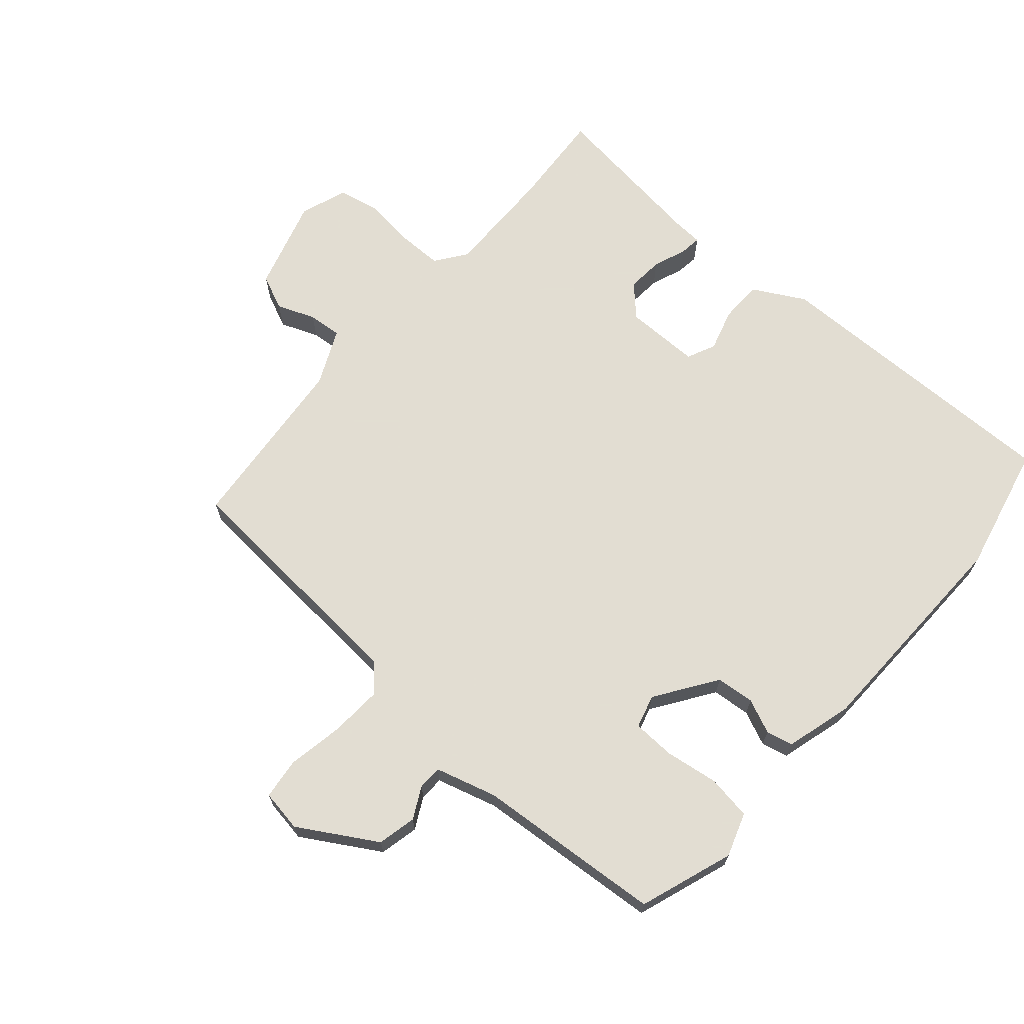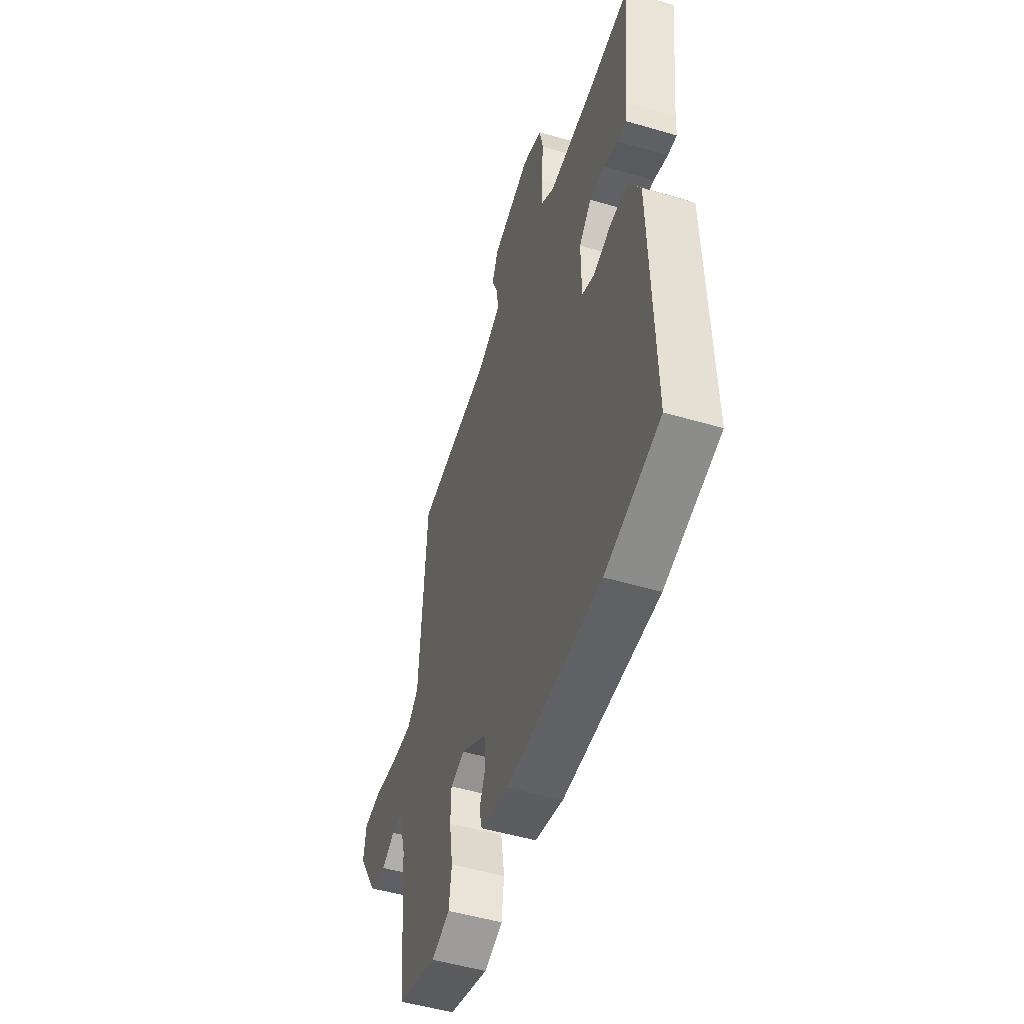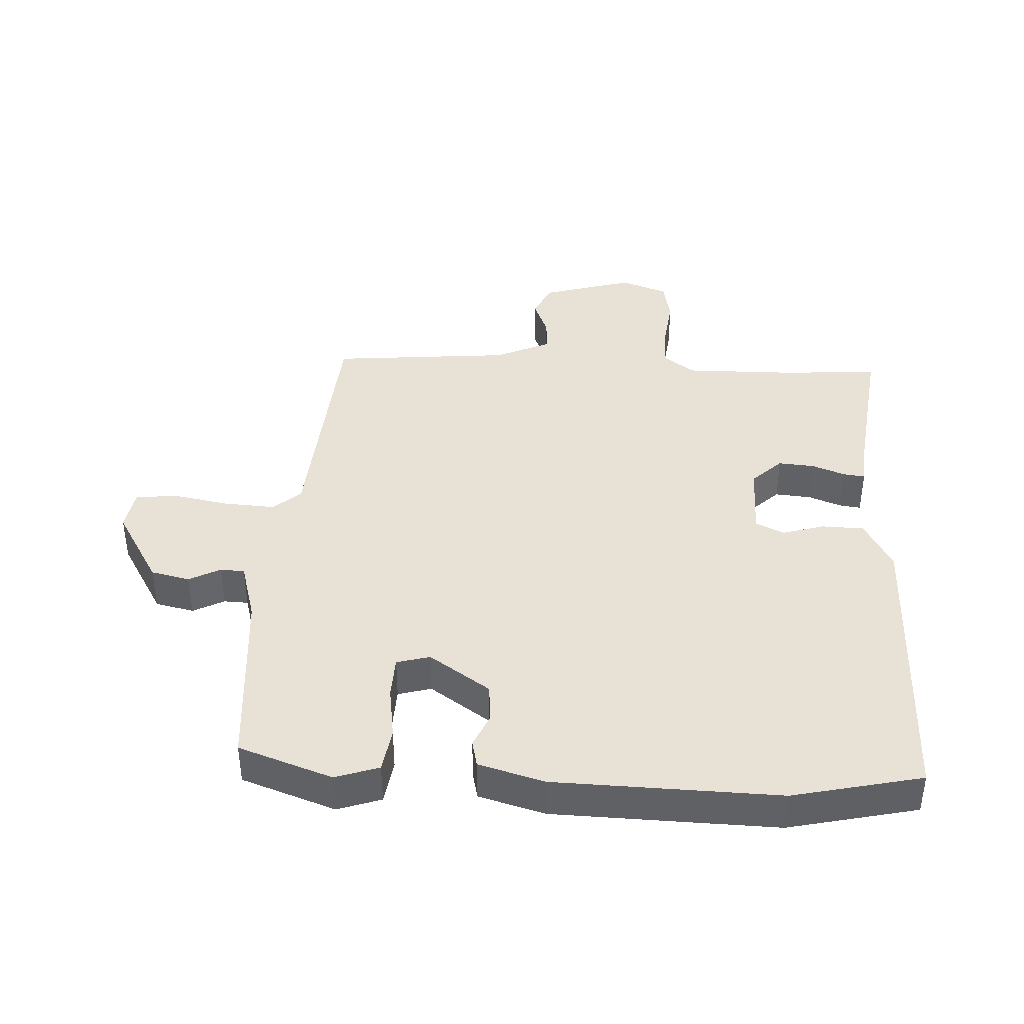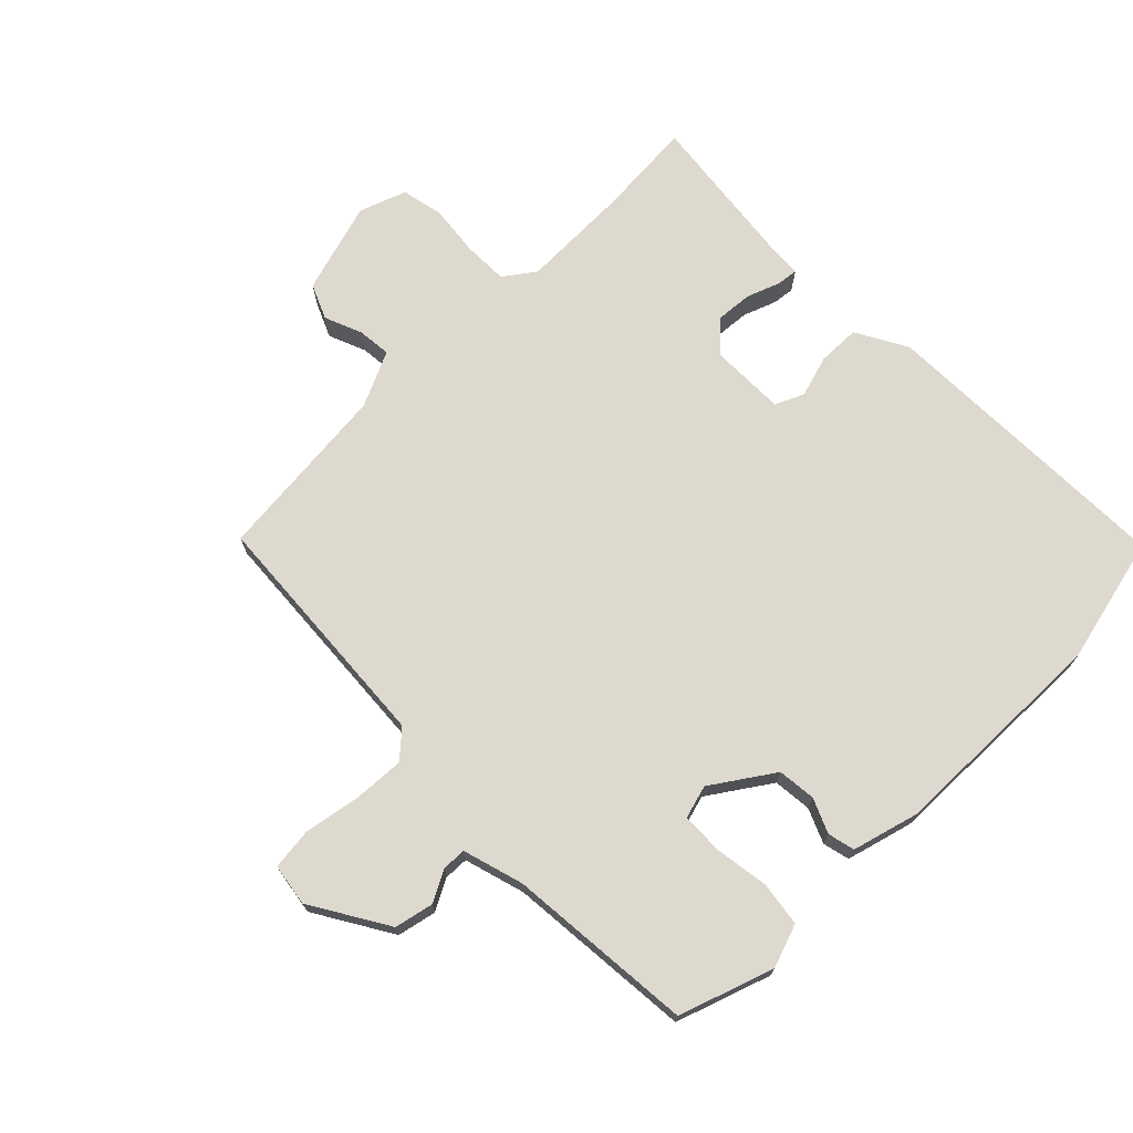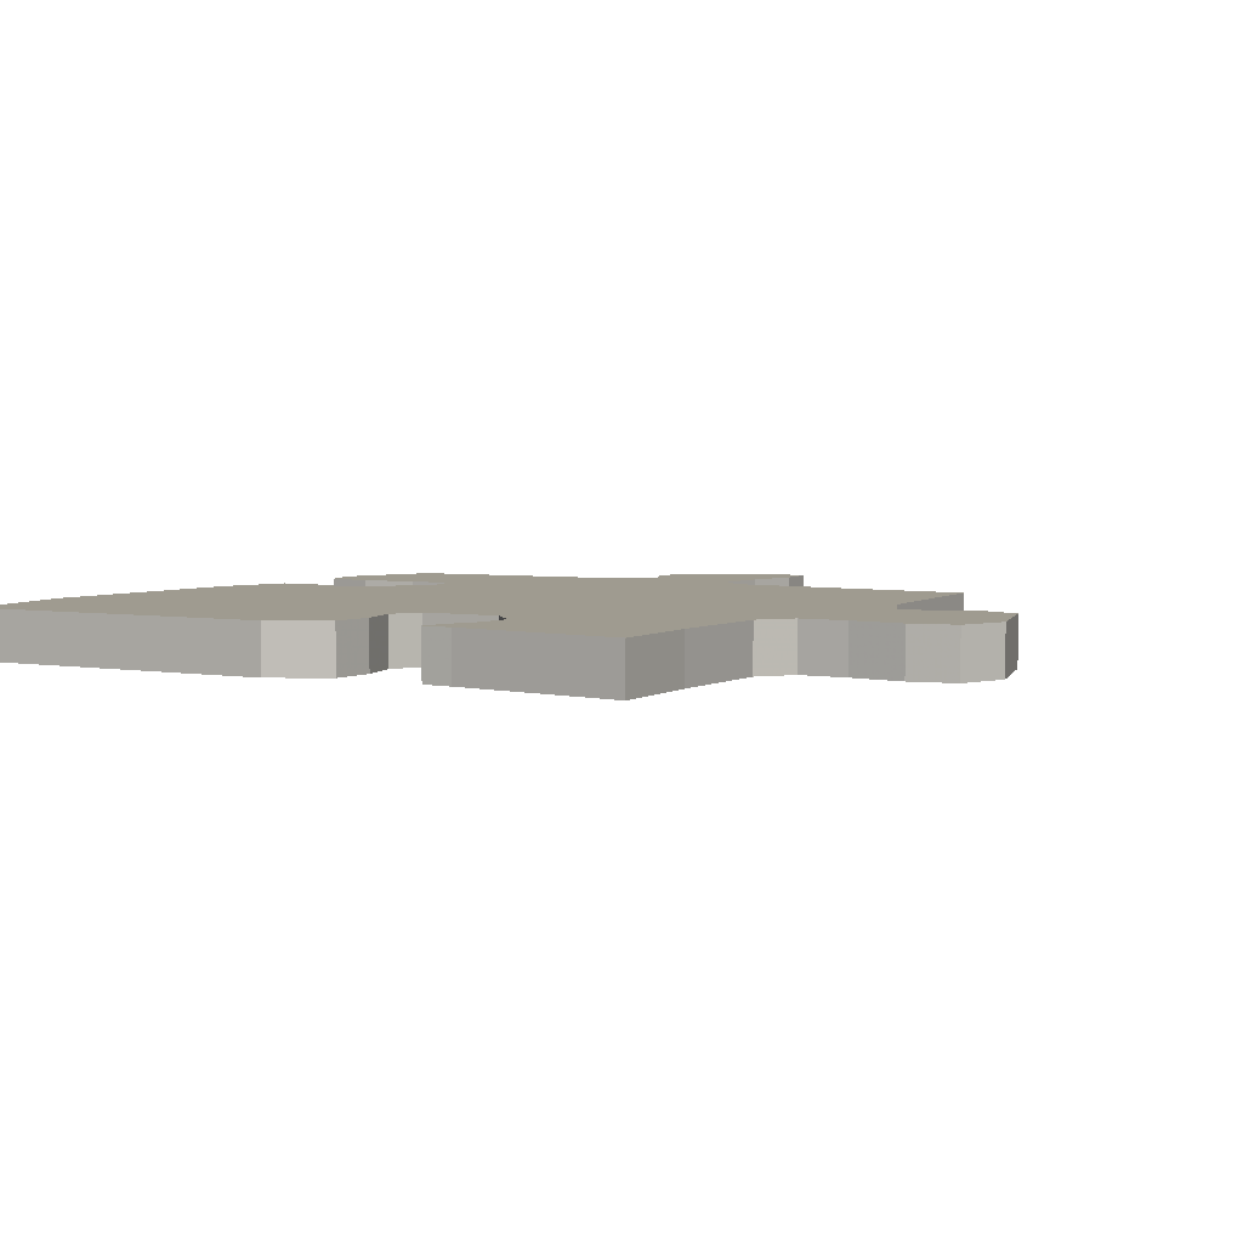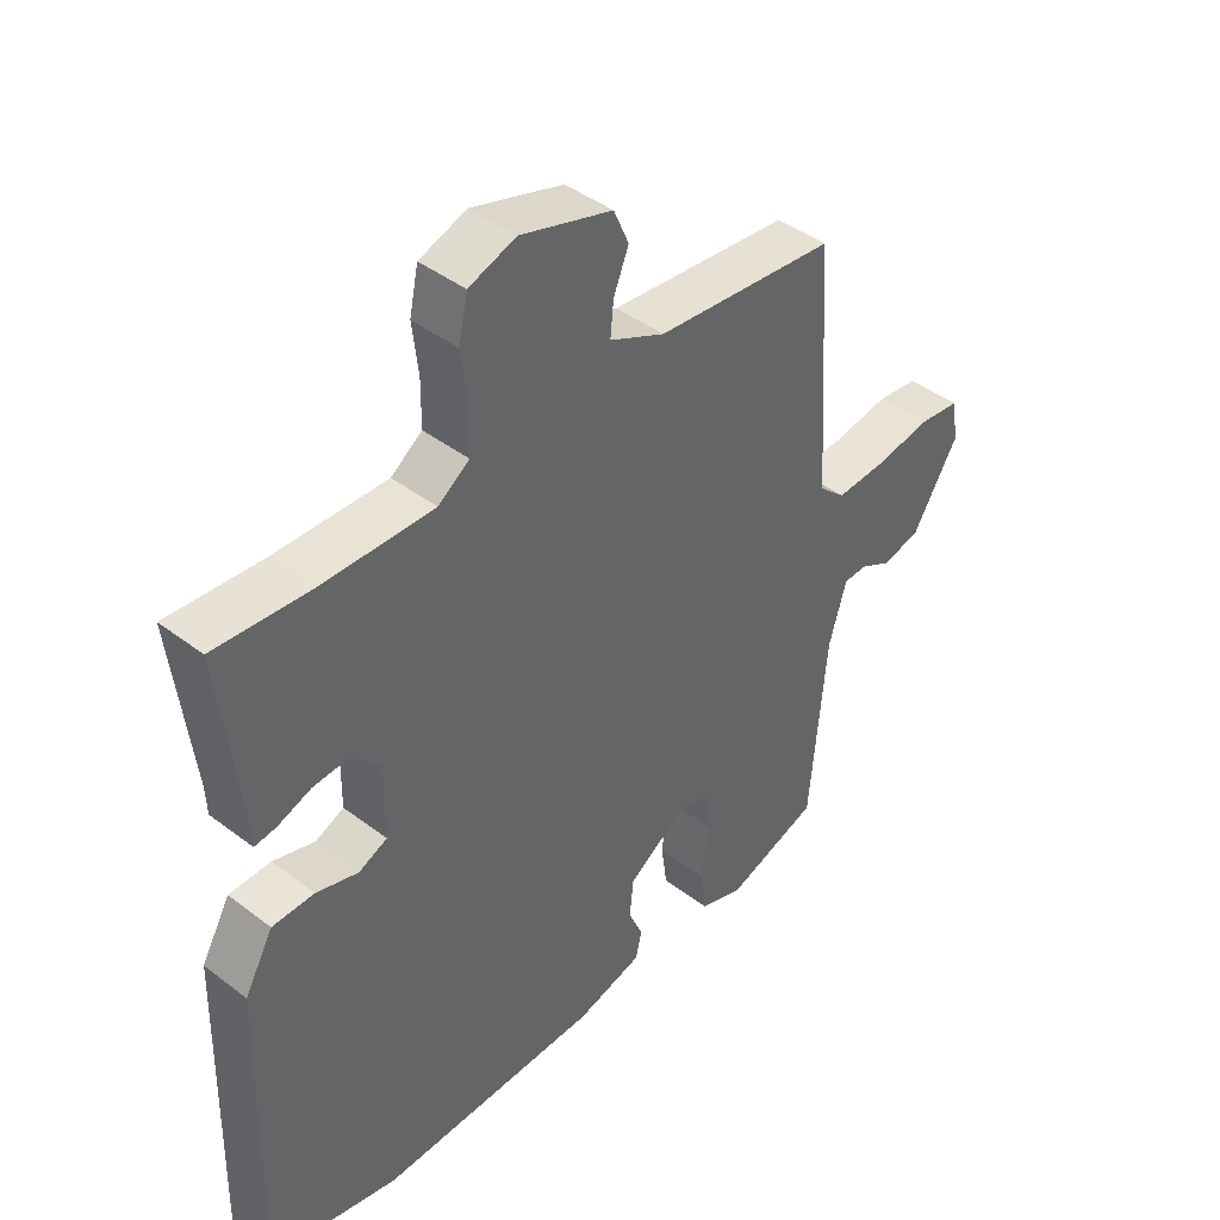
<metadata>
{"format":"obj","ext":"obj","renderer":"f3d","projection":"perspective","resolution":1024,"background":"white","views":[{"elev":68.1,"azim":131.6,"up":"+Y"},{"elev":-51.0,"azim":-107.7,"up":"+Z"},{"elev":40.4,"azim":-176.4,"up":"+Y"},{"elev":71.6,"azim":135.6,"up":"+Y"},{"elev":4.1,"azim":-58.4,"up":"+Y"},{"elev":42.7,"azim":-47.8,"up":"+Z"}]}
</metadata>
<code>
v 0.48 0.07 -0.496
v 0.332 0.07 -0.546
v 0.264 0.07 -0.522
v 0.254 0.07 -0.452
v 0.267 0.07 -0.368
v 0.265 0.07 -0.302
v 0.213 0.07 -0.287
v 0.117 0.07 -0.351
v 0.111 0.07 -0.411
v 0.134 0.07 -0.465
v 0.124 0.07 -0.507
v 0.02 0.07 -0.535
v -0.331 0.07 -0.54
v -0.533 0.07 -0.492
v -0.522 0.07 -0.018
v -0.477 0.07 0.062
v -0.411 0.07 0.063
v -0.345 0.07 0.043
v -0.3 0.07 0.063
v -0.299 0.07 0.181
v -0.345 0.07 0.226
v -0.402 0.07 0.222
v -0.454 0.07 0.203
v -0.488 0.07 0.199
v -0.49 0.07 0.244
v -0.52 0.07 0.502
v -0.369 0.07 0.49
v -0.195 0.07 0.486
v -0.146 0.07 0.521
v -0.145 0.07 0.591
v -0.154 0.07 0.671
v -0.14 0.07 0.737
v -0.066 0.07 0.763
v 0.078 0.07 0.719
v 0.102 0.07 0.664
v 0.078 0.07 0.605
v 0.073 0.07 0.552
v 0.16 0.07 0.511
v 0.444 0.07 0.482
v 0.469 0.07 0.093
v 0.511 0.07 0.055
v 0.592 0.07 0.059
v 0.68 0.07 0.074
v 0.745 0.07 0.066
v 0.755 0.07 0
v 0.682 0.07 -0.12
v 0.621 0.07 -0.133
v 0.572 0.07 -0.107
v 0.534 0.07 -0.108
v 0.506 0.07 -0.203
v 0.48 0 -0.496
v 0.332 0 -0.546
v 0.264 0 -0.522
v 0.254 0 -0.452
v 0.267 0 -0.368
v 0.265 0 -0.302
v 0.213 0 -0.287
v 0.117 0 -0.351
v 0.111 0 -0.411
v 0.134 0 -0.465
v 0.124 0 -0.507
v 0.02 0 -0.535
v -0.331 0 -0.54
v -0.533 0 -0.492
v -0.522 0 -0.018
v -0.477 0 0.062
v -0.411 0 0.063
v -0.345 0 0.043
v -0.3 0 0.063
v -0.299 0 0.181
v -0.345 0 0.226
v -0.402 0 0.222
v -0.454 0 0.203
v -0.488 0 0.199
v -0.49 0 0.244
v -0.52 0 0.502
v -0.369 0 0.49
v -0.195 0 0.486
v -0.146 0 0.521
v -0.145 0 0.591
v -0.154 0 0.671
v -0.14 0 0.737
v -0.066 0 0.763
v 0.078 0 0.719
v 0.102 0 0.664
v 0.078 0 0.605
v 0.073 0 0.552
v 0.16 0 0.511
v 0.444 0 0.482
v 0.469 0 0.093
v 0.511 0 0.055
v 0.592 0 0.059
v 0.68 0 0.074
v 0.745 0 0.066
v 0.755 0 0
v 0.682 0 -0.12
v 0.621 0 -0.133
v 0.572 0 -0.107
v 0.534 0 -0.108
v 0.506 0 -0.203
f 46 47 48
f 45 46 48
f 44 45 48
f 43 44 48
f 42 43 48
f 41 42 48 49
f 40 41 49 50
f 38 39 40
f 50 1 2
f 40 50 2
f 38 40 2
f 37 38 2
f 34 35 36
f 33 34 36
f 32 33 36
f 31 32 36
f 30 31 36
f 29 30 36 37
f 25 26 27
f 25 27 28
f 24 25 28
f 23 24 28
f 22 23 28
f 28 29 37
f 22 28 37
f 21 22 37
f 16 17 18
f 15 16 18
f 14 15 18
f 13 14 18
f 12 13 18
f 11 12 18
f 10 11 18
f 9 10 18
f 8 9 18 19
f 7 8 19 20
f 2 3 4 5
f 2 5 6
f 37 2 6
f 20 21 37
f 7 20 37
f 6 7 37
f 98 97 96
f 98 96 95
f 98 95 94
f 98 94 93
f 98 93 92
f 99 98 92 91
f 100 99 91 90
f 90 89 88
f 52 51 100
f 52 100 90
f 52 90 88
f 52 88 87
f 86 85 84
f 86 84 83
f 86 83 82
f 86 82 81
f 86 81 80
f 87 86 80 79
f 77 76 75
f 78 77 75
f 78 75 74
f 78 74 73
f 78 73 72
f 87 79 78
f 87 78 72
f 87 72 71
f 68 67 66
f 68 66 65
f 68 65 64
f 68 64 63
f 68 63 62
f 68 62 61
f 68 61 60
f 68 60 59
f 69 68 59 58
f 70 69 58 57
f 55 54 53 52
f 56 55 52
f 56 52 87
f 87 71 70
f 87 70 57
f 87 57 56
f 1 51 52 2
f 2 52 53 3
f 3 53 54 4
f 4 54 55 5
f 5 55 56 6
f 6 56 57 7
f 7 57 58 8
f 8 58 59 9
f 9 59 60 10
f 10 60 61 11
f 11 61 62 12
f 12 62 63 13
f 13 63 64 14
f 14 64 65 15
f 15 65 66 16
f 16 66 67 17
f 17 67 68 18
f 18 68 69 19
f 19 69 70 20
f 20 70 71 21
f 21 71 72 22
f 22 72 73 23
f 23 73 74 24
f 24 74 75 25
f 25 75 76 26
f 26 76 77 27
f 27 77 78 28
f 28 78 79 29
f 29 79 80 30
f 30 80 81 31
f 31 81 82 32
f 32 82 83 33
f 33 83 84 34
f 34 84 85 35
f 35 85 86 36
f 36 86 87 37
f 37 87 88 38
f 38 88 89 39
f 39 89 90 40
f 40 90 91 41
f 41 91 92 42
f 42 92 93 43
f 43 93 94 44
f 44 94 95 45
f 45 95 96 46
f 46 96 97 47
f 47 97 98 48
f 48 98 99 49
f 49 99 100 50
f 50 100 51 1

</code>
